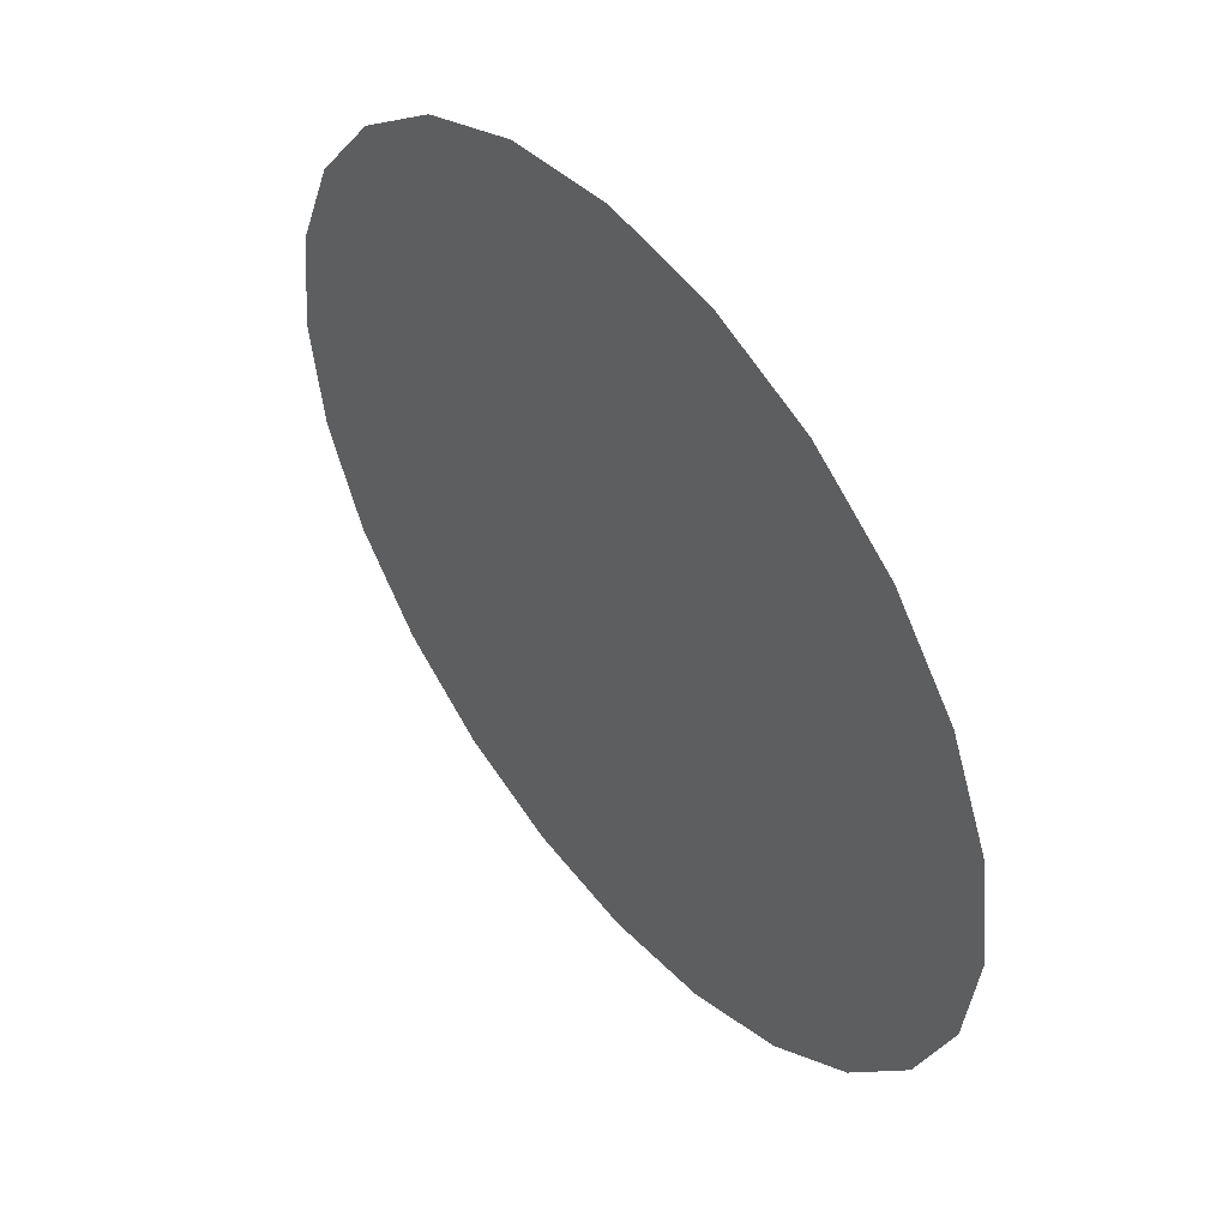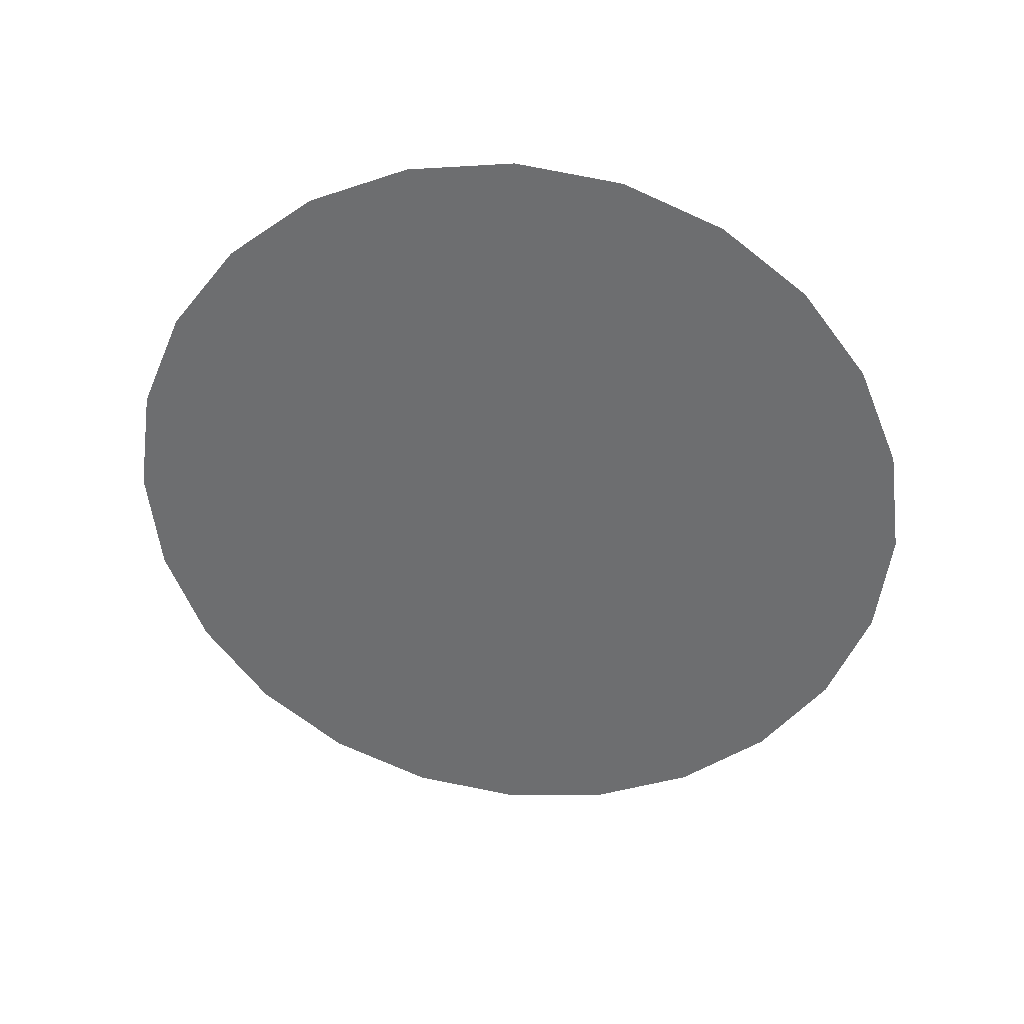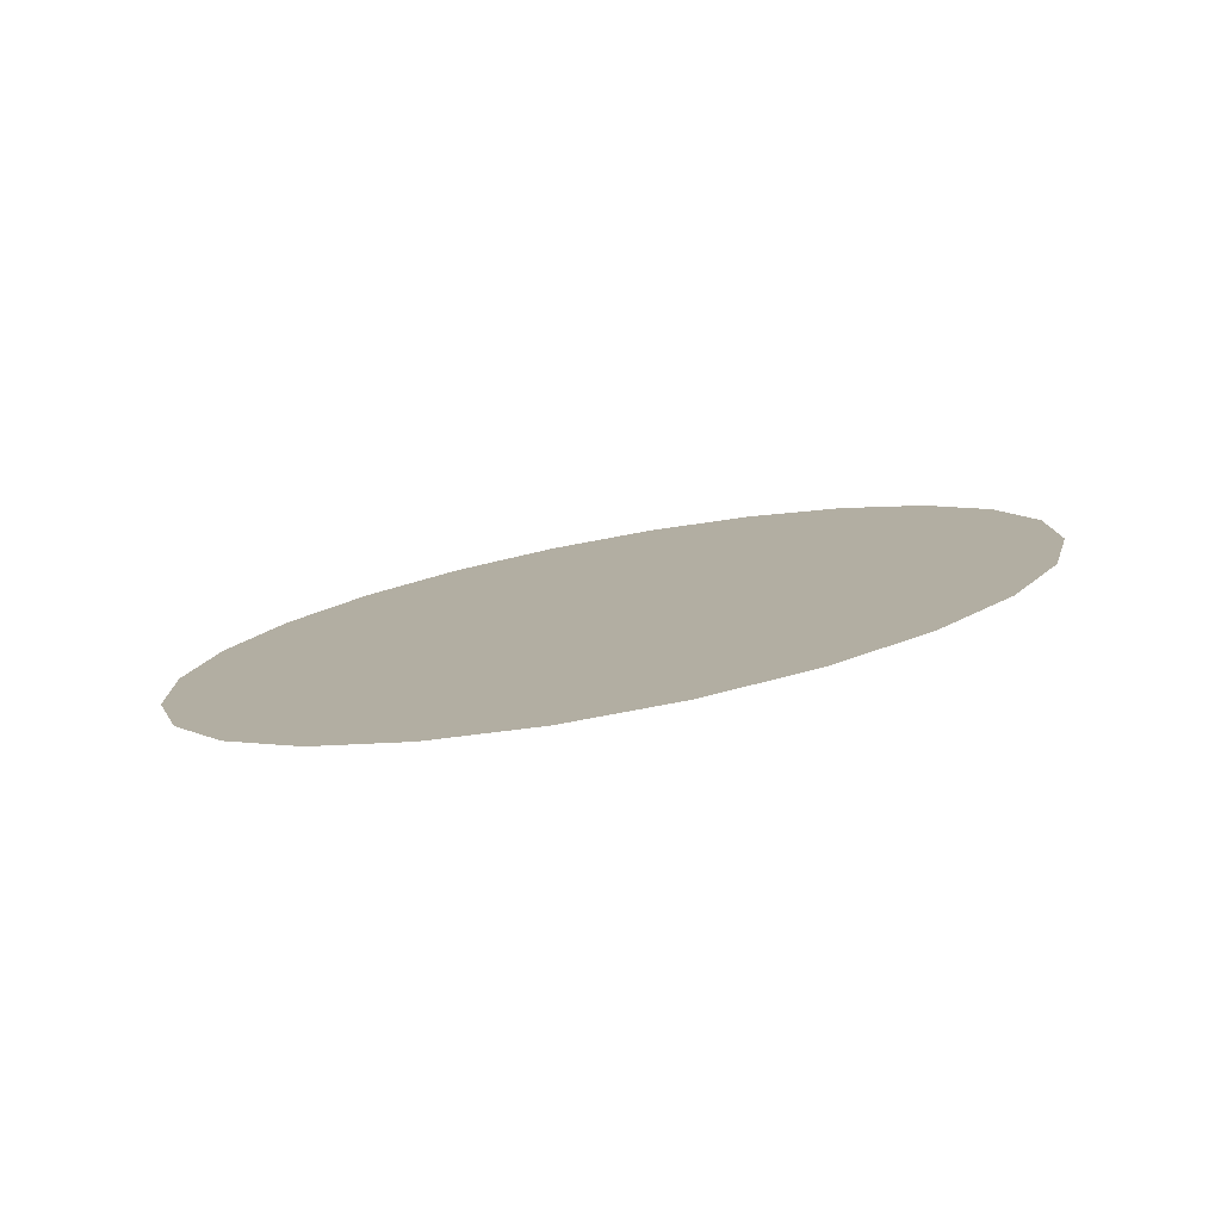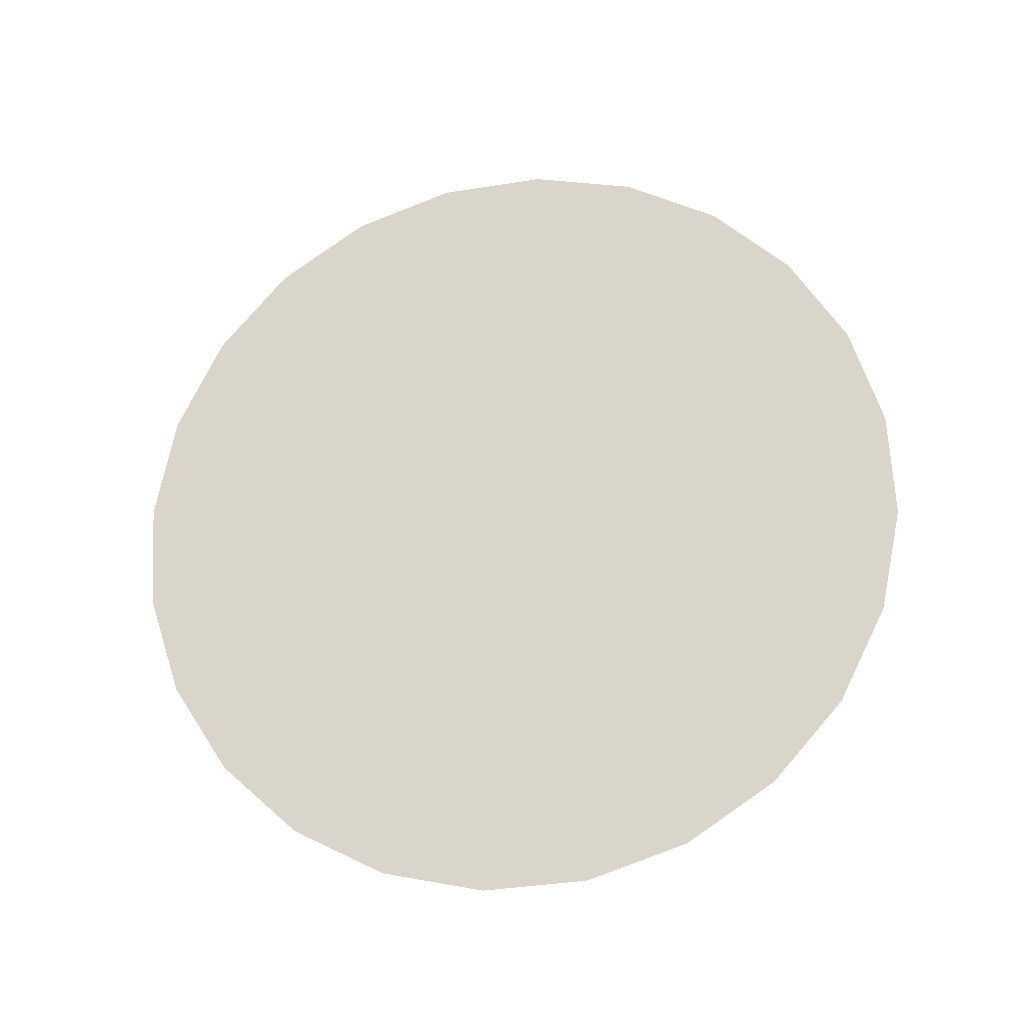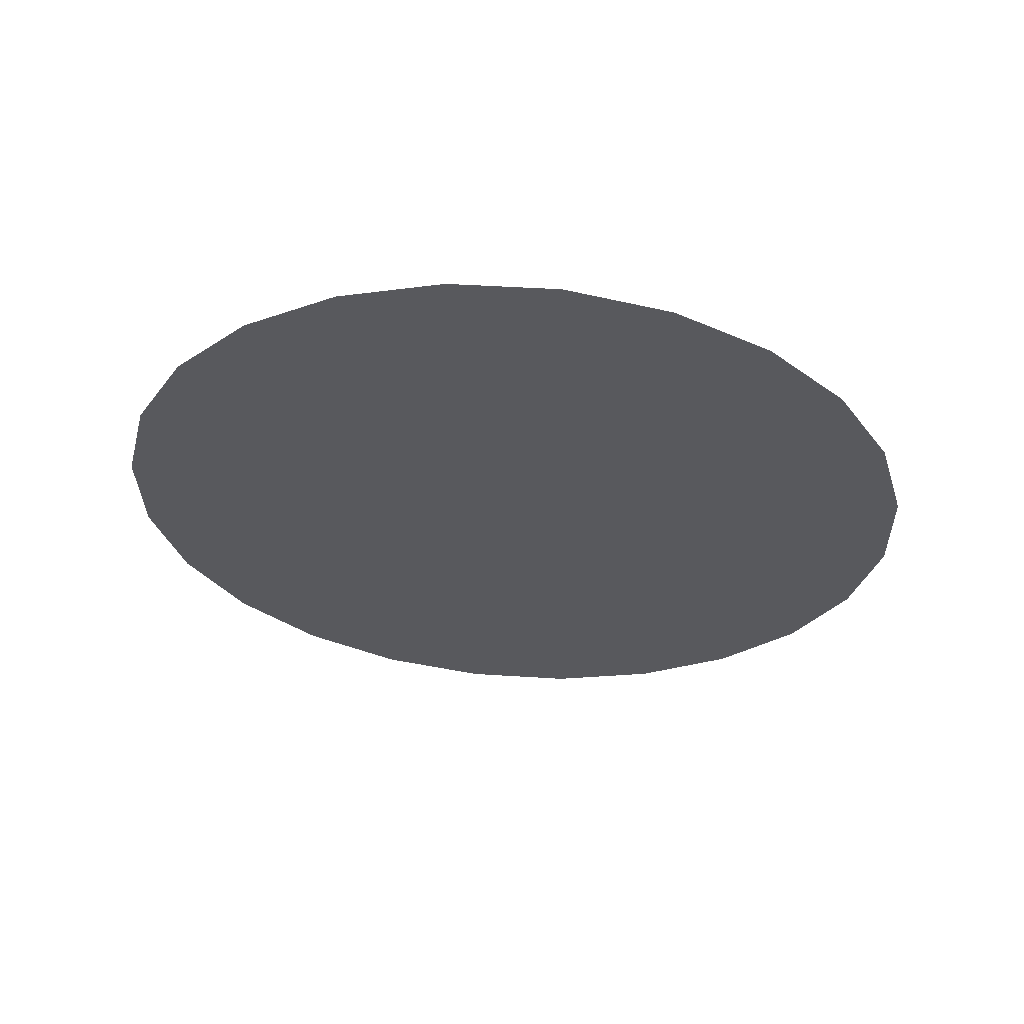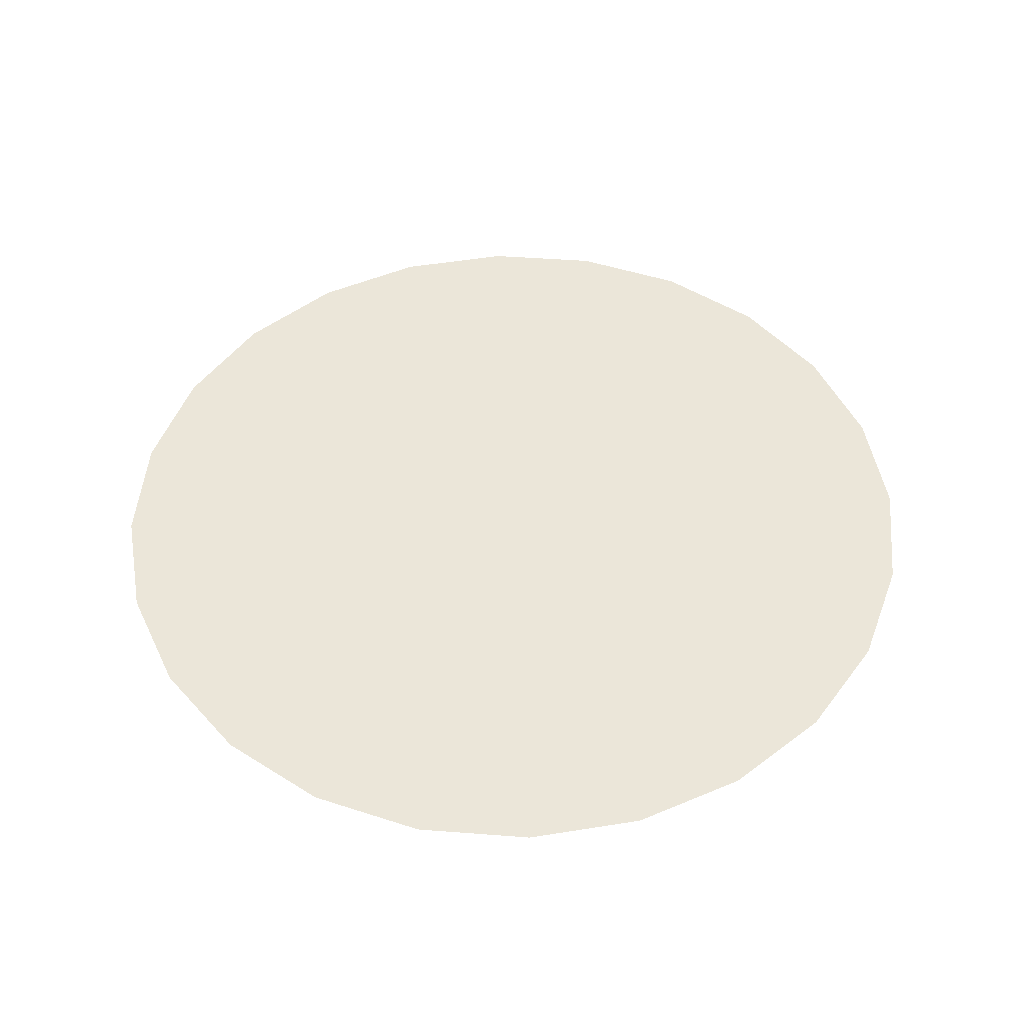
<metadata>
{"format":"obj","ext":"obj","renderer":"f3d","projection":"perspective","resolution":1024,"background":"white","views":[{"elev":67.7,"azim":52.8,"up":"+Y"},{"elev":-63.2,"azim":134.1,"up":"+Z"},{"elev":15.0,"azim":-69.1,"up":"+Z"},{"elev":66.5,"azim":-100.6,"up":"+Z"},{"elev":-40.6,"azim":158.2,"up":"+Z"},{"elev":60.2,"azim":-2.4,"up":"+Z"}]}
</metadata>
<code>
o mesh77/mesh77-geometry/material_0#mesh77-geometry
v 0.3044 0.727 -0.2675
v 0.3108 0.7748 -0.2768
v 0.2995 0.7333 -0.2687
v 0.2995 0.7333 -0.2687
v 0.3108 0.7748 -0.2768
v 0.3044 0.727 -0.2675
v 0.3108 0.7748 -0.2768
v 0.3044 0.727 -0.2675
v 0.3108 0.7222 -0.2665
v 0.3108 0.7222 -0.2665
v 0.3044 0.727 -0.2675
v 0.3108 0.7748 -0.2768
v 0.3183 0.7192 -0.2659
v 0.3417 0.7222 -0.2665
v 0.3108 0.7222 -0.2665
v 0.3108 0.7222 -0.2665
v 0.3417 0.7222 -0.2665
v 0.3183 0.7192 -0.2659
v 0.3343 0.7192 -0.2659
v 0.3183 0.7192 -0.2659
v 0.3263 0.7181 -0.2657
v 0.3263 0.7181 -0.2657
v 0.3183 0.7192 -0.2659
v 0.3343 0.7192 -0.2659
v 0.2995 0.7333 -0.2687
v 0.3108 0.7748 -0.2768
v 0.2964 0.7406 -0.2702
v 0.2964 0.7406 -0.2702
v 0.3108 0.7748 -0.2768
v 0.2995 0.7333 -0.2687
v 0.3108 0.7222 -0.2665
v 0.3417 0.7748 -0.2768
v 0.3108 0.7748 -0.2768
v 0.3108 0.7748 -0.2768
v 0.3417 0.7748 -0.2768
v 0.3108 0.7222 -0.2665
v 0.3183 0.7192 -0.2659
v 0.3343 0.7192 -0.2659
v 0.3417 0.7222 -0.2665
v 0.3417 0.7222 -0.2665
v 0.3343 0.7192 -0.2659
v 0.3183 0.7192 -0.2659
v 0.3417 0.7748 -0.2768
v 0.3108 0.7222 -0.2665
v 0.3417 0.7222 -0.2665
v 0.3417 0.7222 -0.2665
v 0.3108 0.7222 -0.2665
v 0.3417 0.7748 -0.2768
v 0.2964 0.7406 -0.2702
v 0.3108 0.7748 -0.2768
v 0.2953 0.7485 -0.2717
v 0.2953 0.7485 -0.2717
v 0.3108 0.7748 -0.2768
v 0.2964 0.7406 -0.2702
v 0.3108 0.7748 -0.2768
v 0.3417 0.7748 -0.2768
v 0.3343 0.7778 -0.2774
v 0.3343 0.7778 -0.2774
v 0.3417 0.7748 -0.2768
v 0.3108 0.7748 -0.2768
v 0.3481 0.727 -0.2675
v 0.3417 0.7748 -0.2768
v 0.3417 0.7222 -0.2665
v 0.3417 0.7222 -0.2665
v 0.3417 0.7748 -0.2768
v 0.3481 0.727 -0.2675
v 0.2953 0.7485 -0.2717
v 0.3108 0.7748 -0.2768
v 0.2964 0.7563 -0.2732
v 0.2964 0.7563 -0.2732
v 0.3108 0.7748 -0.2768
v 0.2953 0.7485 -0.2717
v 0.3108 0.7748 -0.2768
v 0.3343 0.7778 -0.2774
v 0.3183 0.7778 -0.2774
v 0.3183 0.7778 -0.2774
v 0.3343 0.7778 -0.2774
v 0.3108 0.7748 -0.2768
v 0.3417 0.7748 -0.2768
v 0.3481 0.727 -0.2675
v 0.353 0.7333 -0.2687
v 0.353 0.7333 -0.2687
v 0.3481 0.727 -0.2675
v 0.3417 0.7748 -0.2768
v 0.2964 0.7563 -0.2732
v 0.3108 0.7748 -0.2768
v 0.2995 0.7637 -0.2747
v 0.2995 0.7637 -0.2747
v 0.3108 0.7748 -0.2768
v 0.2964 0.7563 -0.2732
v 0.3183 0.7778 -0.2774
v 0.3343 0.7778 -0.2774
v 0.3263 0.7788 -0.2776
v 0.3263 0.7788 -0.2776
v 0.3343 0.7778 -0.2774
v 0.3183 0.7778 -0.2774
v 0.3417 0.7748 -0.2768
v 0.353 0.7333 -0.2687
v 0.3561 0.7406 -0.2702
v 0.3561 0.7406 -0.2702
v 0.353 0.7333 -0.2687
v 0.3417 0.7748 -0.2768
v 0.2995 0.7637 -0.2747
v 0.3108 0.7748 -0.2768
v 0.3044 0.7699 -0.2759
v 0.3044 0.7699 -0.2759
v 0.3108 0.7748 -0.2768
v 0.2995 0.7637 -0.2747
v 0.3417 0.7748 -0.2768
v 0.3561 0.7406 -0.2702
v 0.3572 0.7485 -0.2717
v 0.3572 0.7485 -0.2717
v 0.3561 0.7406 -0.2702
v 0.3417 0.7748 -0.2768
v 0.3417 0.7748 -0.2768
v 0.353 0.7637 -0.2747
v 0.3481 0.7699 -0.2759
v 0.3481 0.7699 -0.2759
v 0.353 0.7637 -0.2747
v 0.3417 0.7748 -0.2768
v 0.3417 0.7748 -0.2768
v 0.3572 0.7485 -0.2717
v 0.3561 0.7563 -0.2732
v 0.3561 0.7563 -0.2732
v 0.3572 0.7485 -0.2717
v 0.3417 0.7748 -0.2768
v 0.3417 0.7748 -0.2768
v 0.3561 0.7563 -0.2732
v 0.353 0.7637 -0.2747
v 0.353 0.7637 -0.2747
v 0.3561 0.7563 -0.2732
v 0.3417 0.7748 -0.2768
f 1 2 3
f 4 5 6
f 7 8 9
f 10 11 12
f 13 14 15
f 16 17 18
f 19 20 21
f 22 23 24
f 25 26 27
f 28 29 30
f 31 32 33
f 34 35 36
f 37 38 39
f 40 41 42
f 43 44 45
f 46 47 48
f 49 50 51
f 52 53 54
f 55 56 57
f 58 59 60
f 61 62 63
f 64 65 66
f 67 68 69
f 70 71 72
f 73 74 75
f 76 77 78
f 79 80 81
f 82 83 84
f 85 86 87
f 88 89 90
f 91 92 93
f 94 95 96
f 97 98 99
f 100 101 102
f 103 104 105
f 106 107 108
f 109 110 111
f 112 113 114
f 115 116 117
f 118 119 120
f 121 122 123
f 124 125 126
f 127 128 129
f 130 131 132

</code>
